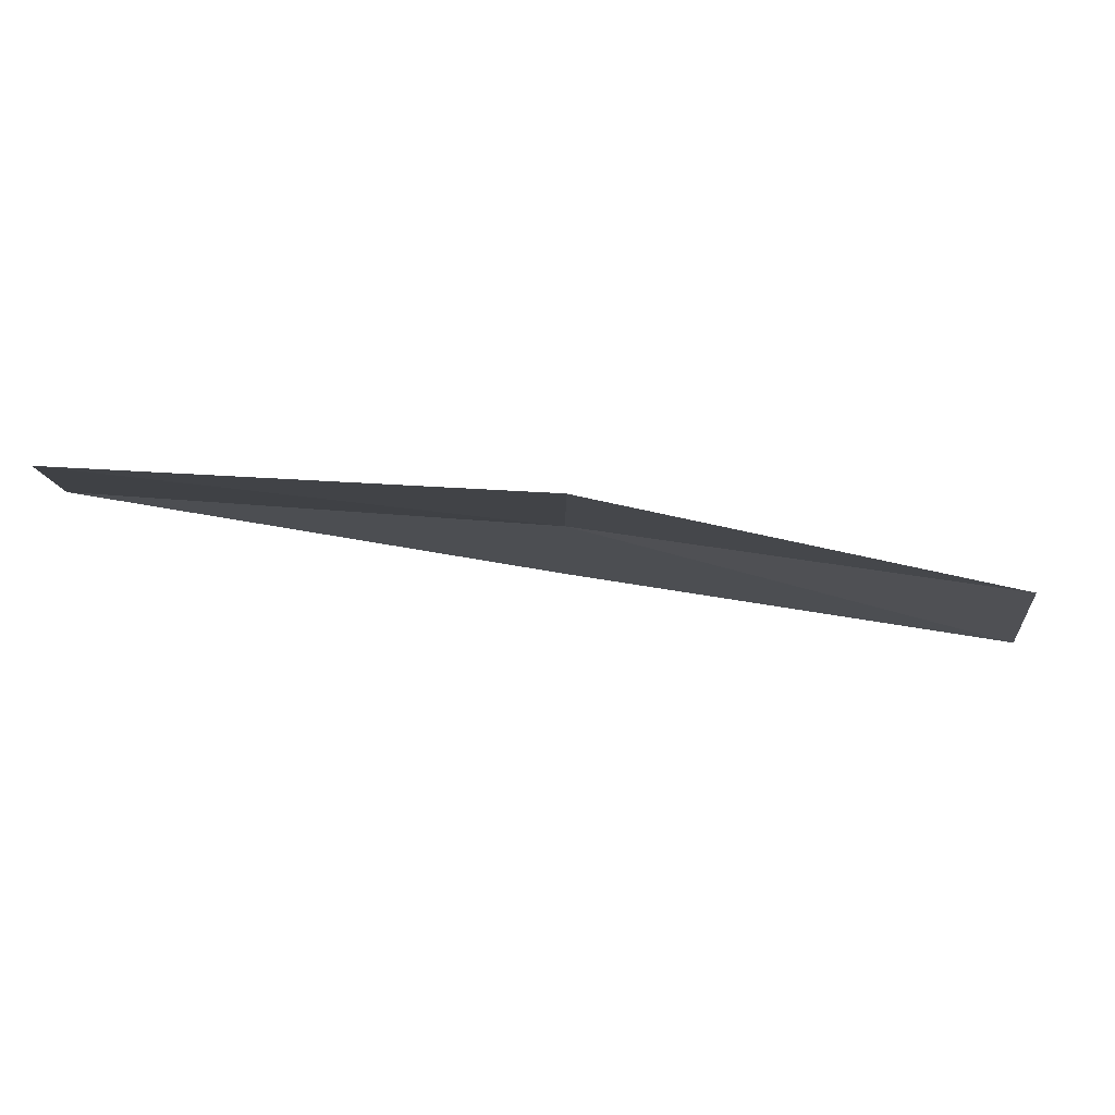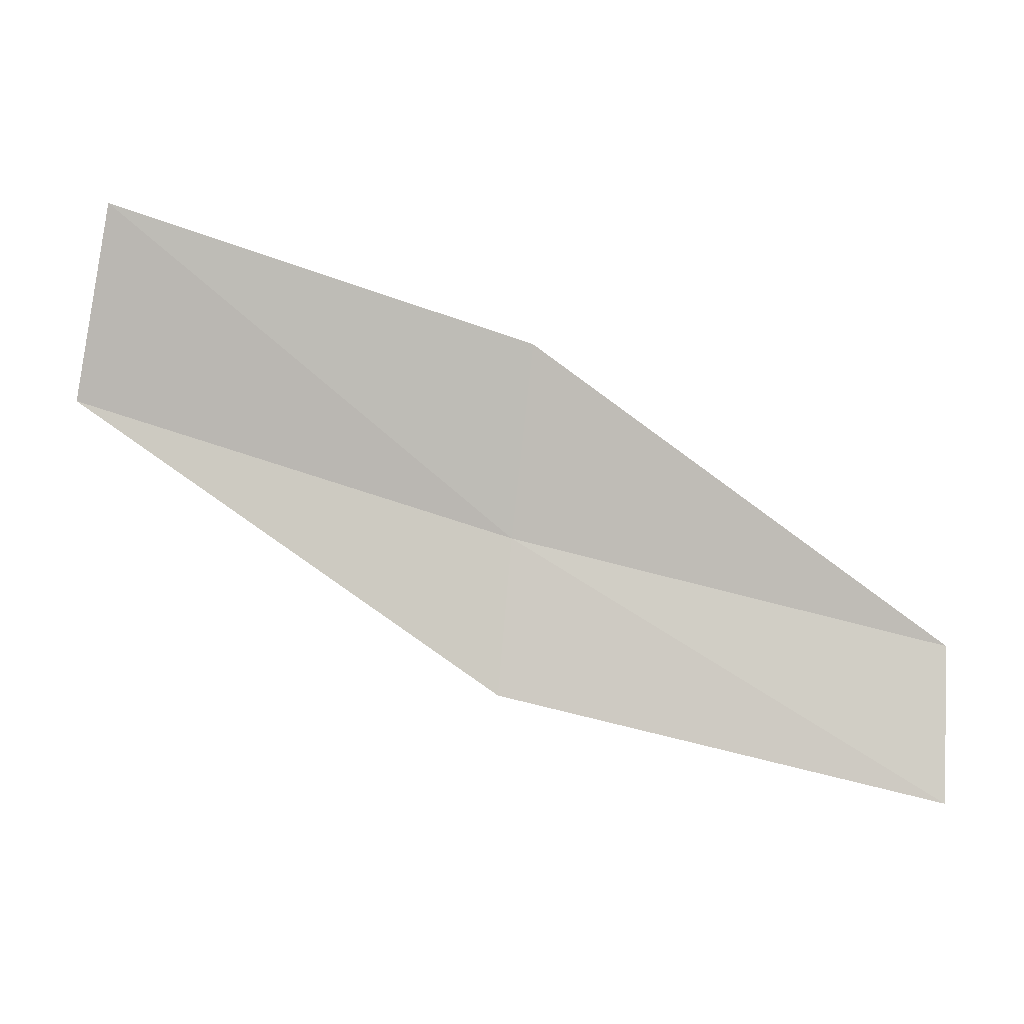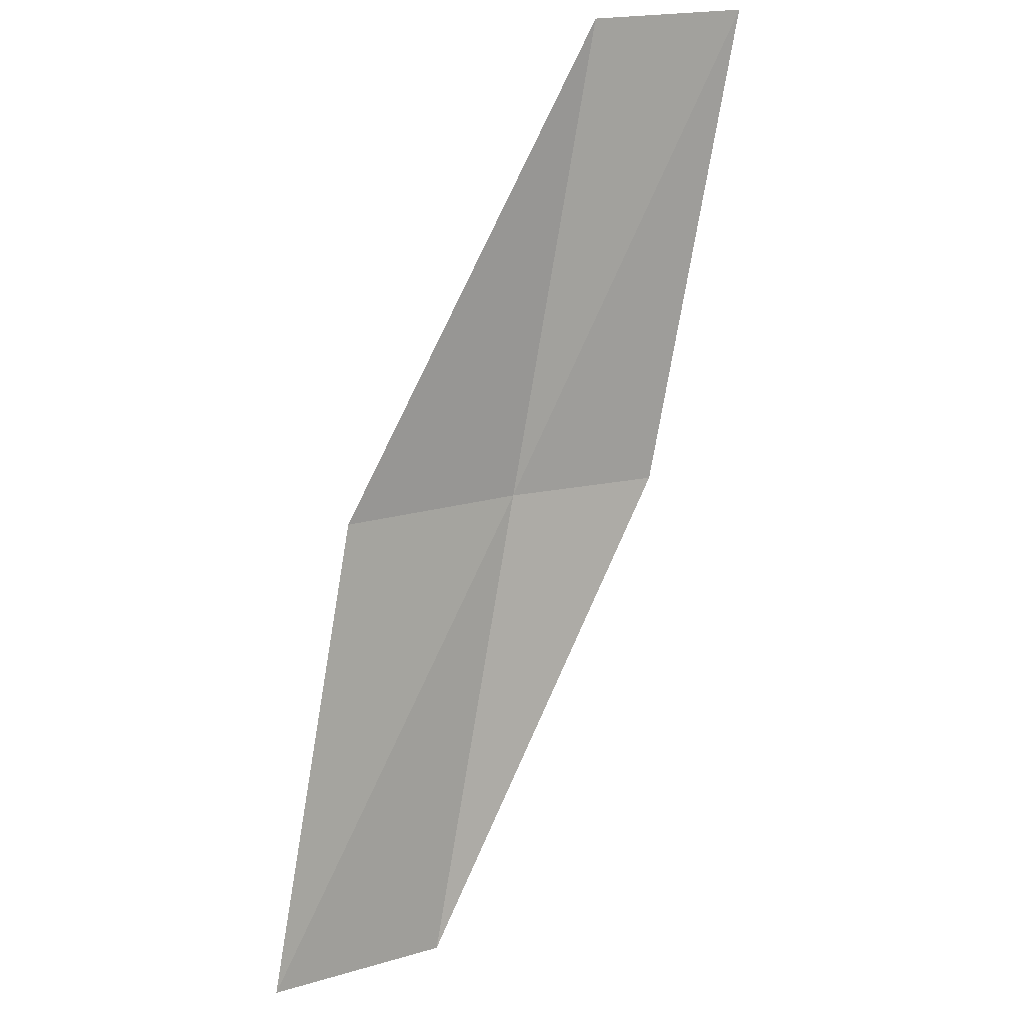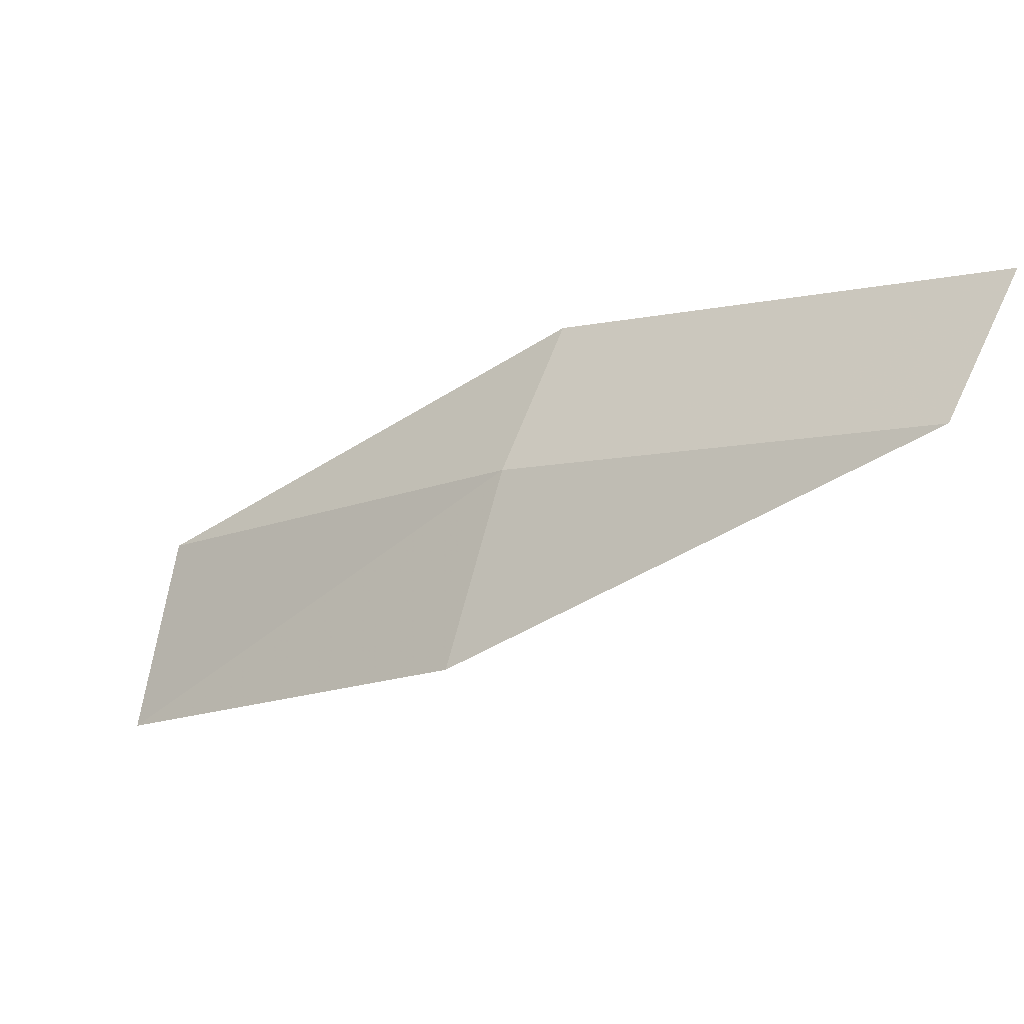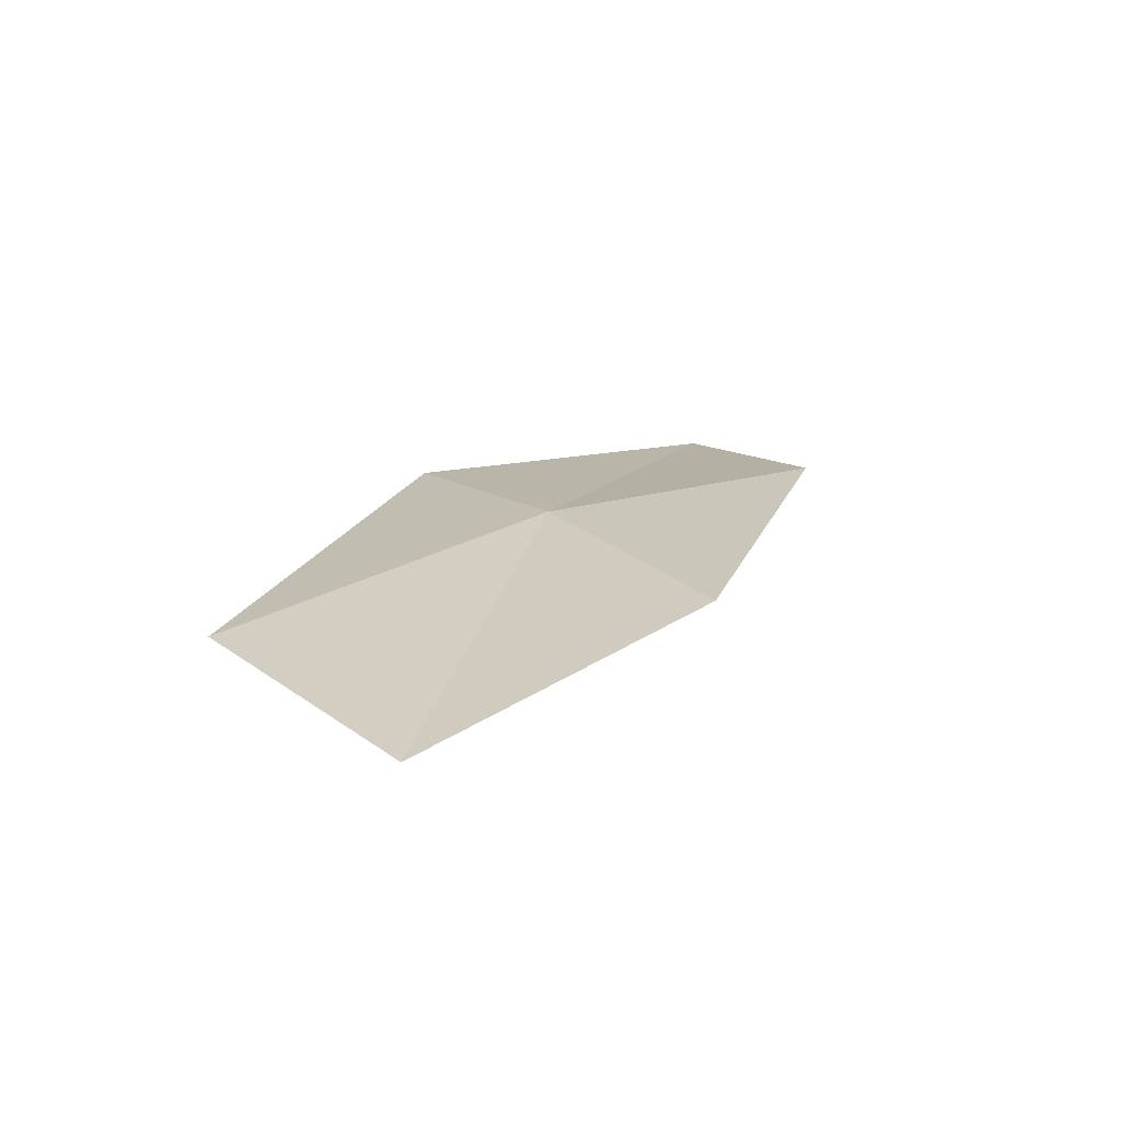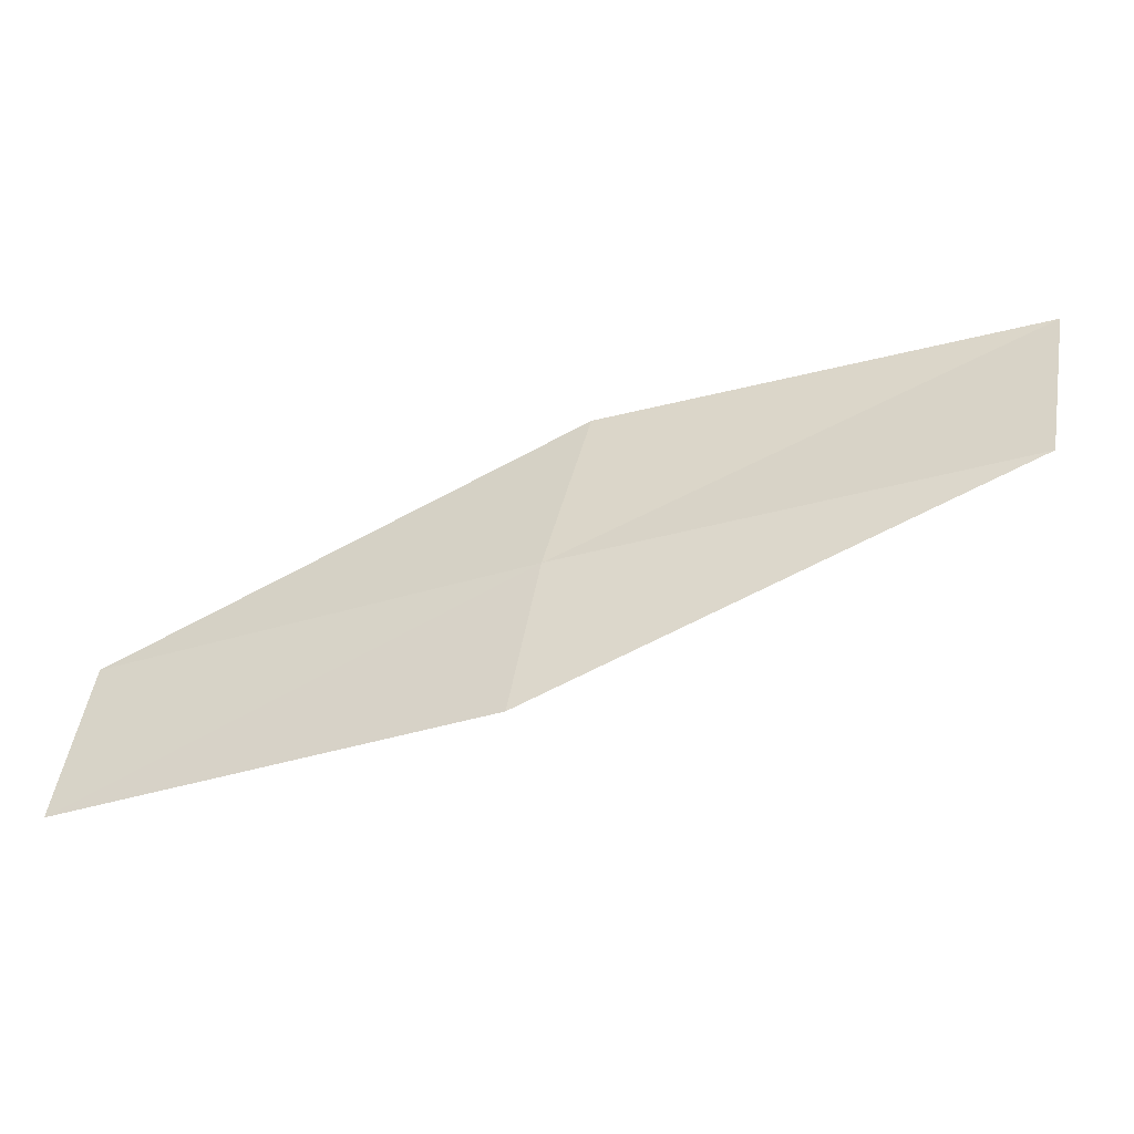
<metadata>
{"format":"obj","ext":"obj","renderer":"f3d","projection":"perspective","resolution":1024,"background":"white","views":[{"elev":42.0,"azim":25.6,"up":"+Z"},{"elev":-35.2,"azim":15.9,"up":"+Z"},{"elev":-52.9,"azim":90.9,"up":"+Y"},{"elev":37.9,"azim":39.3,"up":"+Y"},{"elev":-22.9,"azim":-39.4,"up":"+Y"},{"elev":-6.9,"azim":-133.8,"up":"+Z"}]}
</metadata>
<code>
v -10.82 22.81 12.58
v -8.531 23.9 12.11
v -8.677 24.3 11.32
v -11.02 23.24 11.81
v -10.51 22.16 13.42
v -12.97 21.49 13.04
v -12.57 20.83 13.85
f 1 3 2
f 1 4 3
f 1 2 5
f 1 6 4
f 1 5 7
f 1 7 6

</code>
